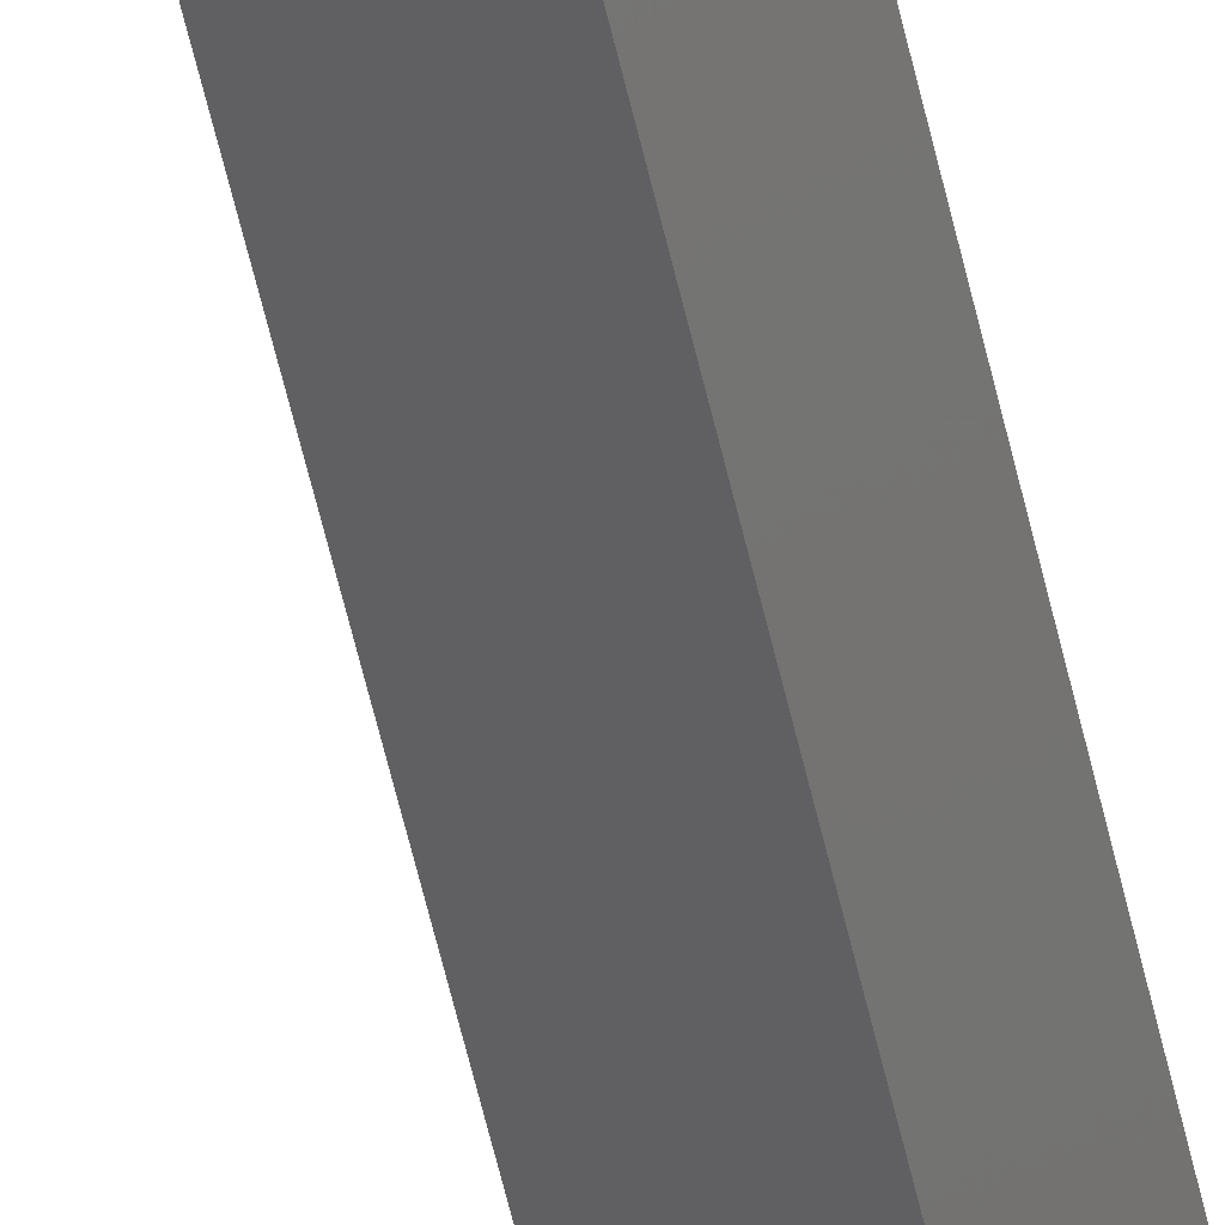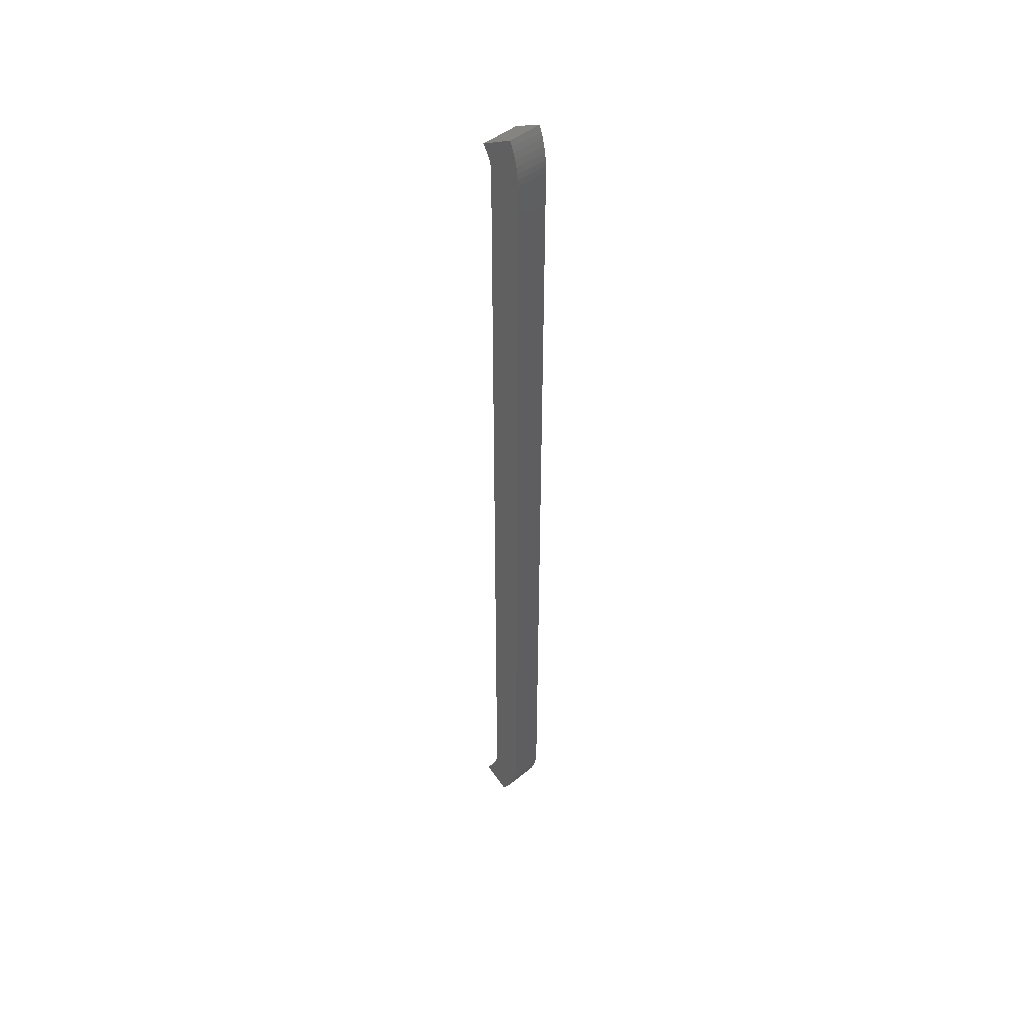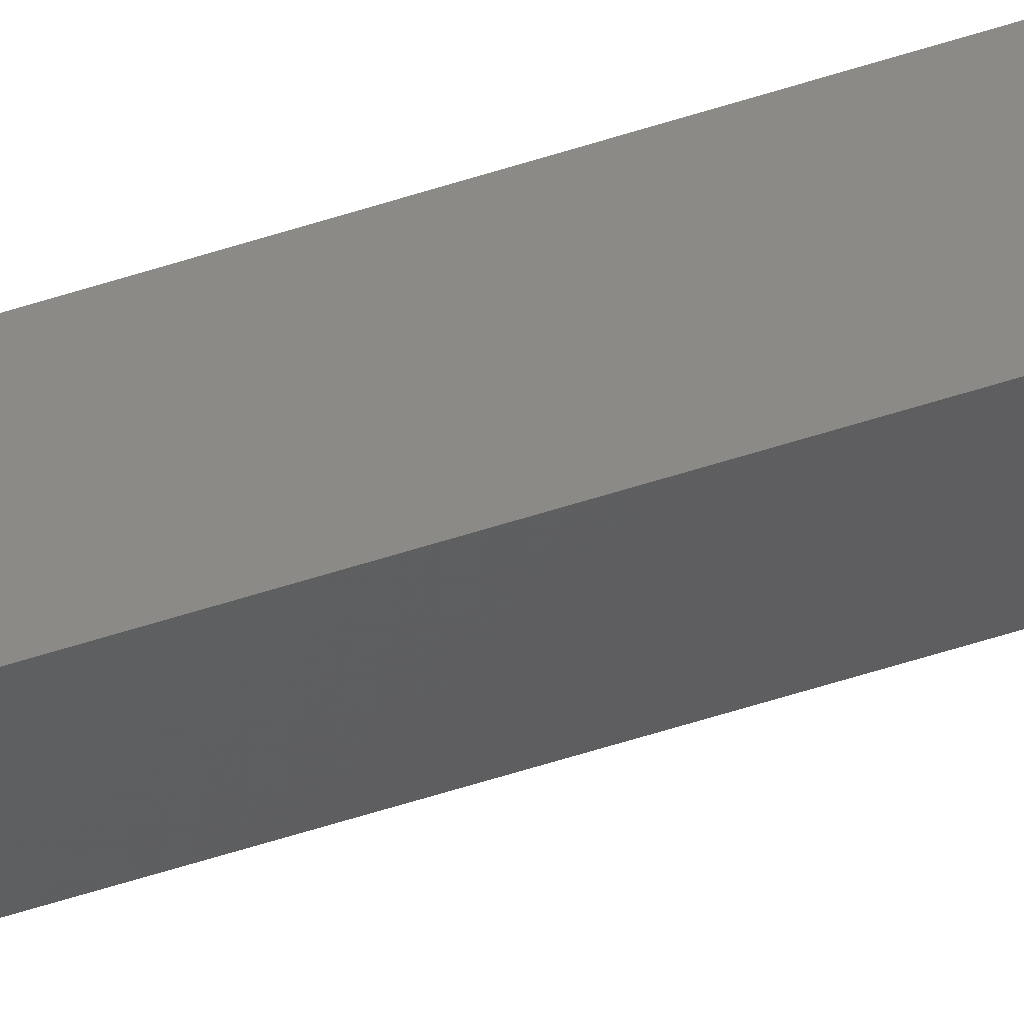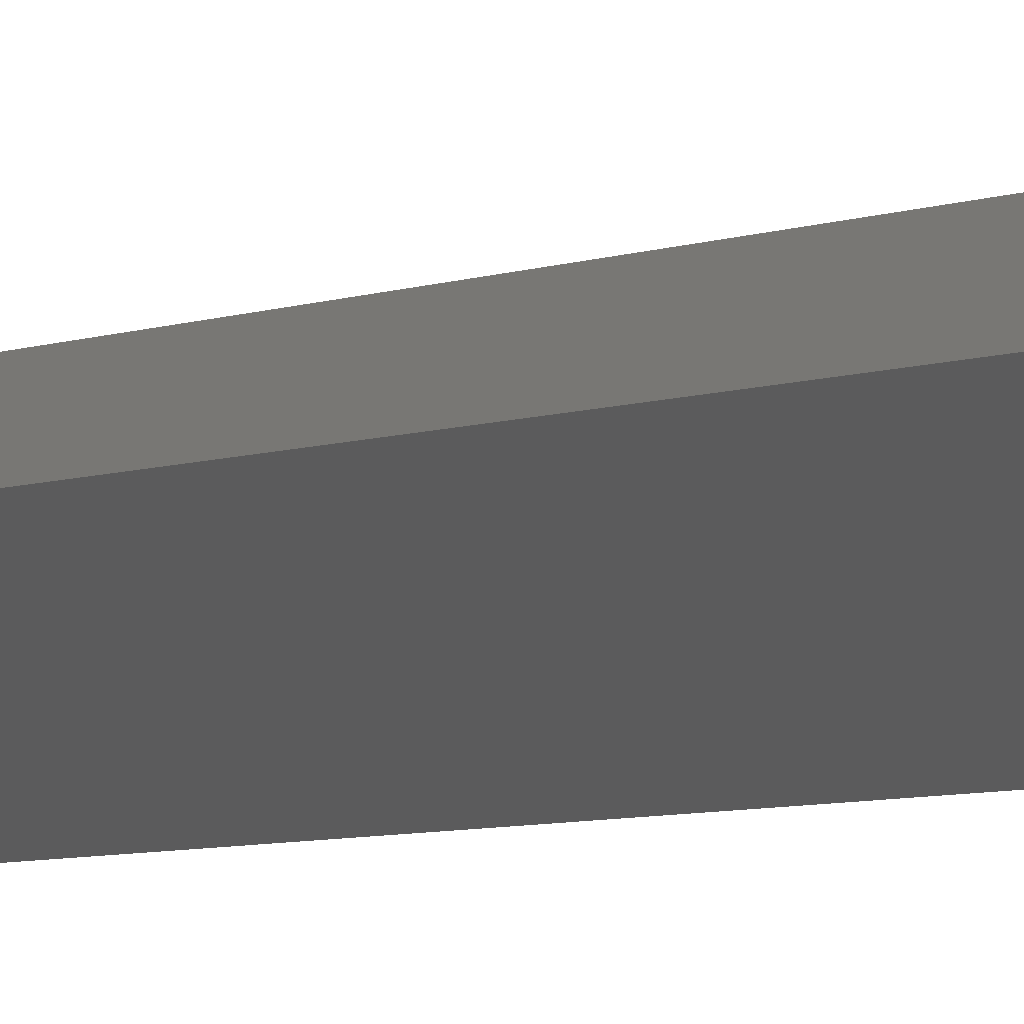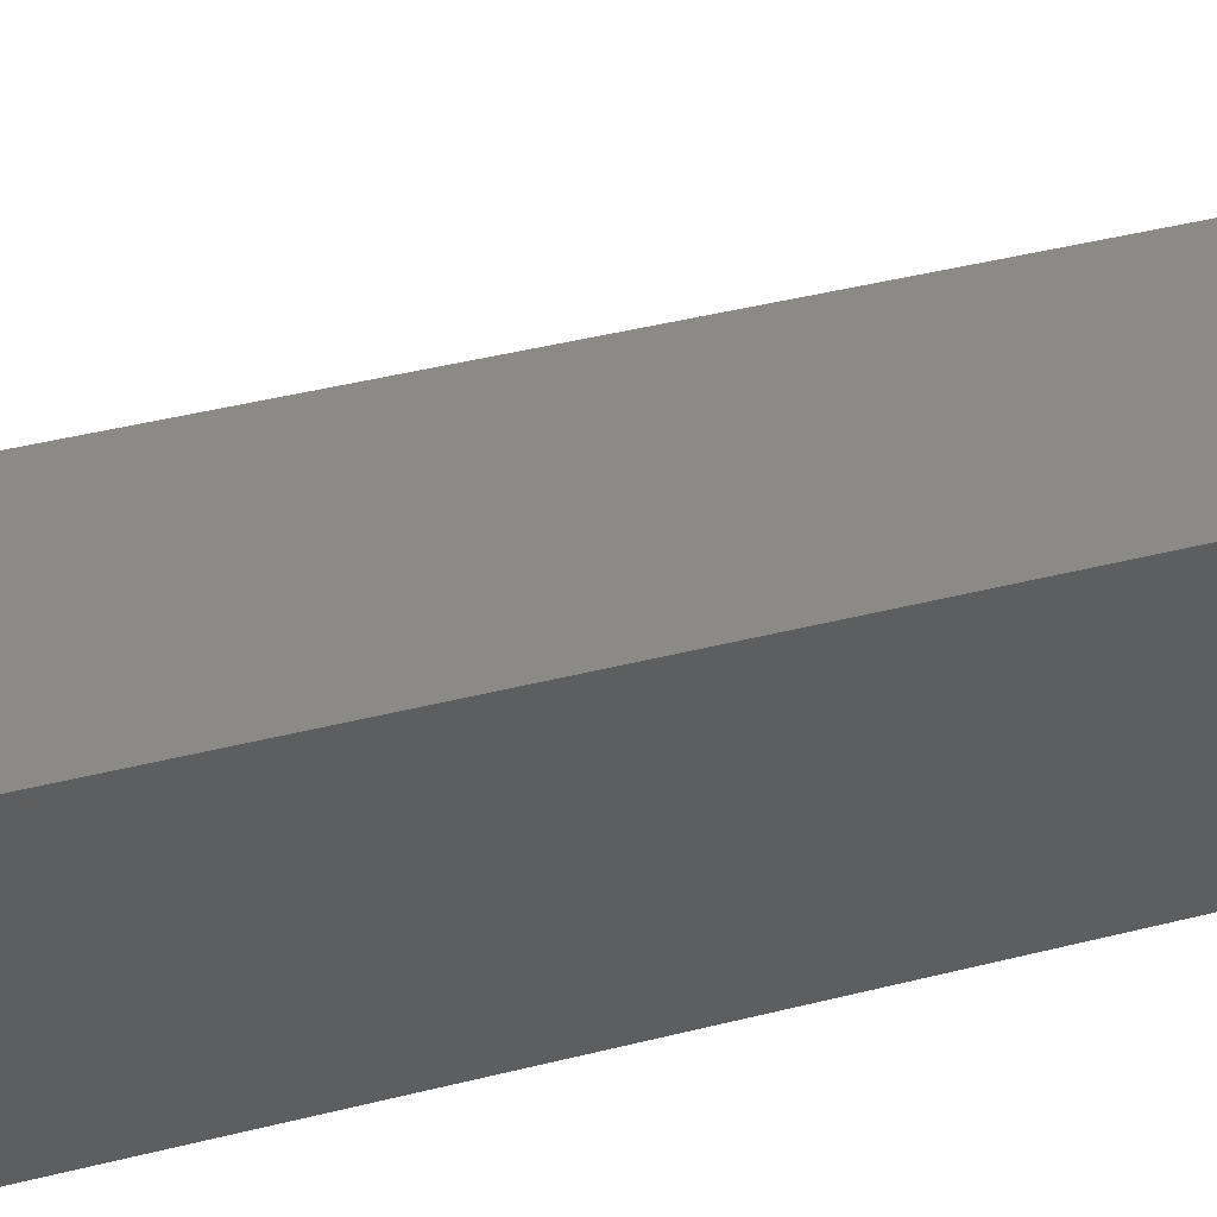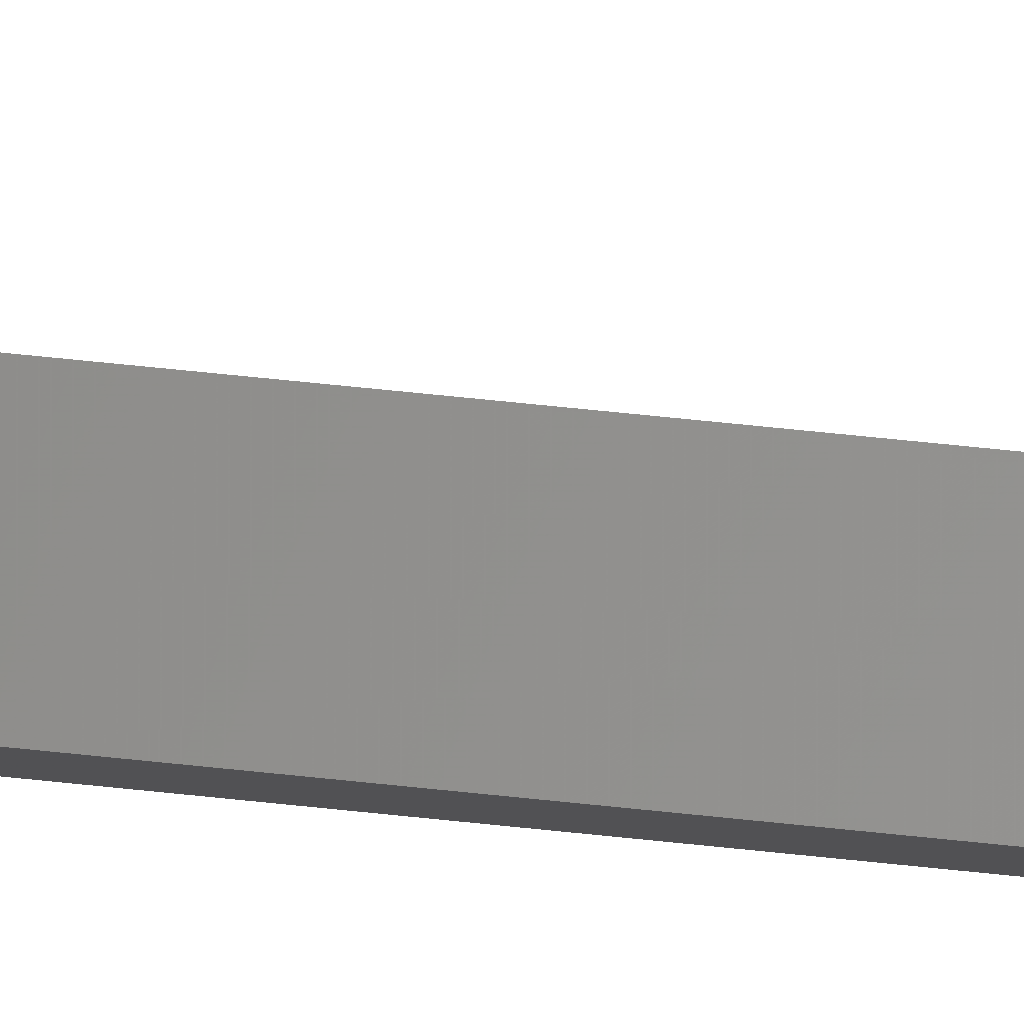
<metadata>
{"format":"stl","ext":"stl","renderer":"f3d","projection":"perspective","resolution":1024,"background":"white","views":[{"elev":-54.2,"azim":-167.8,"up":"+Y"},{"elev":45.9,"azim":-107.0,"up":"+Z"},{"elev":-59.7,"azim":-71.8,"up":"+Y"},{"elev":-2.0,"azim":-16.3,"up":"+Y"},{"elev":9.0,"azim":-142.6,"up":"+Y"},{"elev":58.7,"azim":-83.5,"up":"+Y"}]}
</metadata>
<code>
# stl→obj: 76 verts, 148 faces
v 220.3 126.7 945.9
v 219.2 126.1 951.8
v 245 141 957.2
v 218.5 125.7 957.7
v 245.9 141.5 952.4
v 218.2 125.5 962.3
v 244.5 140.7 962
v 218.1 125.5 966.9
v 244.3 140.6 966.9
v 218.1 125.5 1774
v 244.3 140.6 1774
v 218.3 125.6 1780
v 244.5 140.7 1778
v 218.8 125.9 1786
v 245 141 1781
v 219.7 126.4 1793
v 245.8 141.4 1785
v 247 142.1 1789
v 220.9 127.1 1799
v 222.4 127.9 1805
v 248.3 142.9 1792
v 235.1 135.3 910.7
v 233 134.1 914
v 254.4 146.4 931.5
v 224 128.8 1810
v 250 143.9 1795
v 225.7 129.9 1815
v 256.4 147.6 928.5
v 251.8 144.9 1798
v 230.1 132.4 918.9
v 252.6 145.4 934.5
v 227.7 131 923.6
v 225.4 129.7 928.9
v 250.4 144.1 938.7
v 223.4 128.5 934.4
v 248.6 143.1 943.2
v 221.6 127.5 940.1
v 247.1 142.2 947.7
v 232.3 96.66 966.9
v 232.3 96.66 1774
v 260.3 108.2 1774
v 232.5 96.72 1779
v 260.5 108.3 1778
v 261 108.6 1782
v 232.9 96.9 1785
v 250.4 104.2 910.7
v 273.2 113.6 928.5
v 270.4 112.4 932.4
v 248.2 103.3 914
v 233.7 97.25 1791
v 261.9 108.9 1785
v 268.2 111.5 936.1
v 246 102.3 917.5
v 263.2 109.5 1789
v 234.9 97.75 1798
v 236.5 98.4 1804
v 266 110.6 940.4
v 243.9 101.4 921.2
v 264.6 110.1 1792
v 266.4 110.8 1795
v 238.2 99.11 1809
v 268.3 111.6 1798
v 240.5 100 1815
v 241.2 100.3 926.4
v 264.2 109.9 944.9
v 238.9 99.38 931.9
v 262.7 109.2 949.5
v 236.9 98.55 937.5
v 261.5 108.8 954.2
v 235.2 97.87 943.2
v 260.8 108.4 959
v 234 97.34 949.1
v 233 96.96 955
v 260.4 108.3 963
v 232.5 96.73 960.9
v 260.3 108.2 966.9
f 1 2 3
f 2 4 3
f 5 1 3
f 4 6 7
f 3 4 7
f 6 8 9
f 7 6 9
f 8 10 11
f 9 8 11
f 10 12 13
f 11 10 13
f 12 14 15
f 13 12 15
f 14 16 17
f 15 14 17
f 17 16 18
f 16 19 18
f 19 20 21
f 22 23 24
f 20 25 21
f 18 19 21
f 21 25 26
f 25 27 26
f 28 22 24
f 26 27 29
f 23 30 31
f 30 32 31
f 24 23 31
f 32 33 34
f 31 32 34
f 33 35 36
f 34 33 36
f 35 37 38
f 36 35 38
f 37 1 5
f 38 37 5
f 8 39 40
f 10 8 40
f 40 41 42
f 43 44 45
f 46 47 48
f 46 48 49
f 42 43 45
f 45 44 50
f 44 51 50
f 48 52 53
f 49 48 53
f 51 54 55
f 50 51 55
f 55 54 56
f 52 57 58
f 53 52 58
f 54 59 56
f 59 60 61
f 56 59 61
f 60 62 63
f 61 60 63
f 58 57 64
f 57 65 66
f 64 57 66
f 65 67 68
f 66 65 68
f 67 69 70
f 68 67 70
f 69 71 72
f 70 69 72
f 72 71 73
f 71 74 75
f 73 71 75
f 74 76 39
f 75 74 39
f 76 41 40
f 39 76 40
f 41 43 42
f 23 49 53
f 30 53 58
f 30 23 53
f 32 58 64
f 32 30 58
f 33 64 66
f 33 32 64
f 35 66 68
f 35 33 66
f 37 68 70
f 37 35 68
f 1 70 72
f 1 37 70
f 2 72 73
f 2 1 72
f 4 73 75
f 4 2 73
f 6 75 39
f 6 4 75
f 8 6 39
f 23 22 46
f 23 46 49
f 22 28 46
f 28 47 46
f 47 28 24
f 48 47 24
f 52 48 31
f 48 24 31
f 57 52 34
f 52 31 34
f 65 57 36
f 57 34 36
f 67 65 38
f 65 36 38
f 69 67 5
f 67 38 5
f 71 69 3
f 69 5 3
f 74 71 7
f 71 3 7
f 76 74 9
f 74 7 9
f 9 11 76
f 11 41 76
f 41 11 13
f 43 41 13
f 44 43 15
f 43 13 15
f 51 44 17
f 44 15 17
f 54 51 18
f 51 17 18
f 59 54 21
f 54 18 21
f 60 59 26
f 59 21 26
f 26 29 62
f 26 62 60
f 29 27 62
f 27 63 62
f 10 40 42
f 12 42 45
f 12 10 42
f 14 45 50
f 14 12 45
f 16 50 55
f 16 14 50
f 19 55 56
f 19 16 55
f 20 56 61
f 20 19 56
f 25 61 63
f 25 20 61
f 27 25 63

</code>
